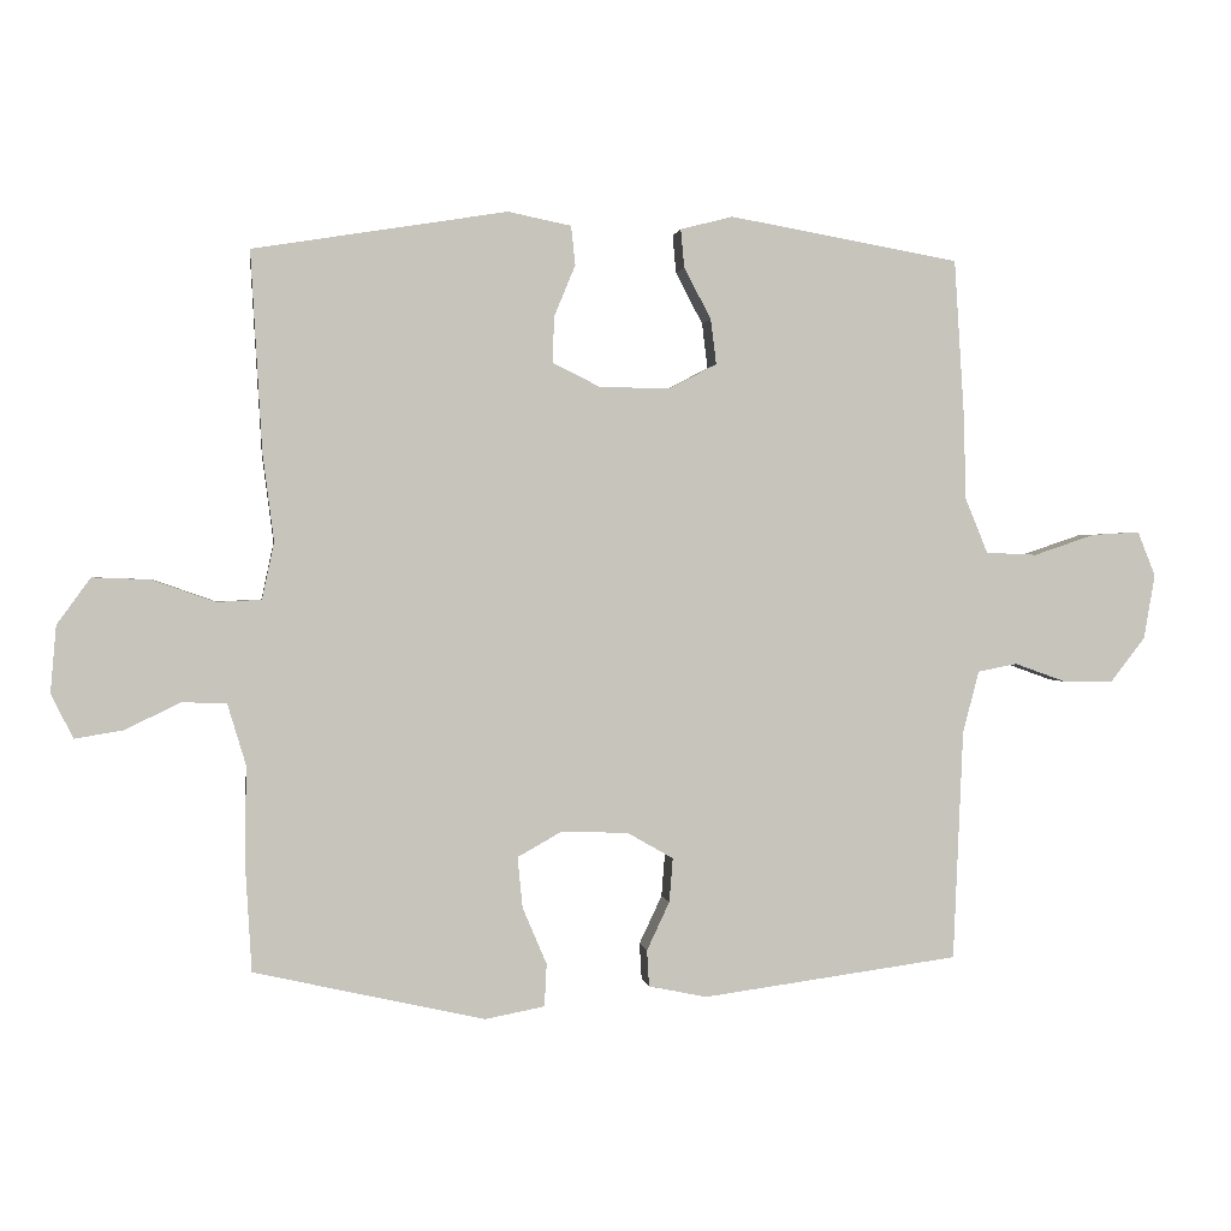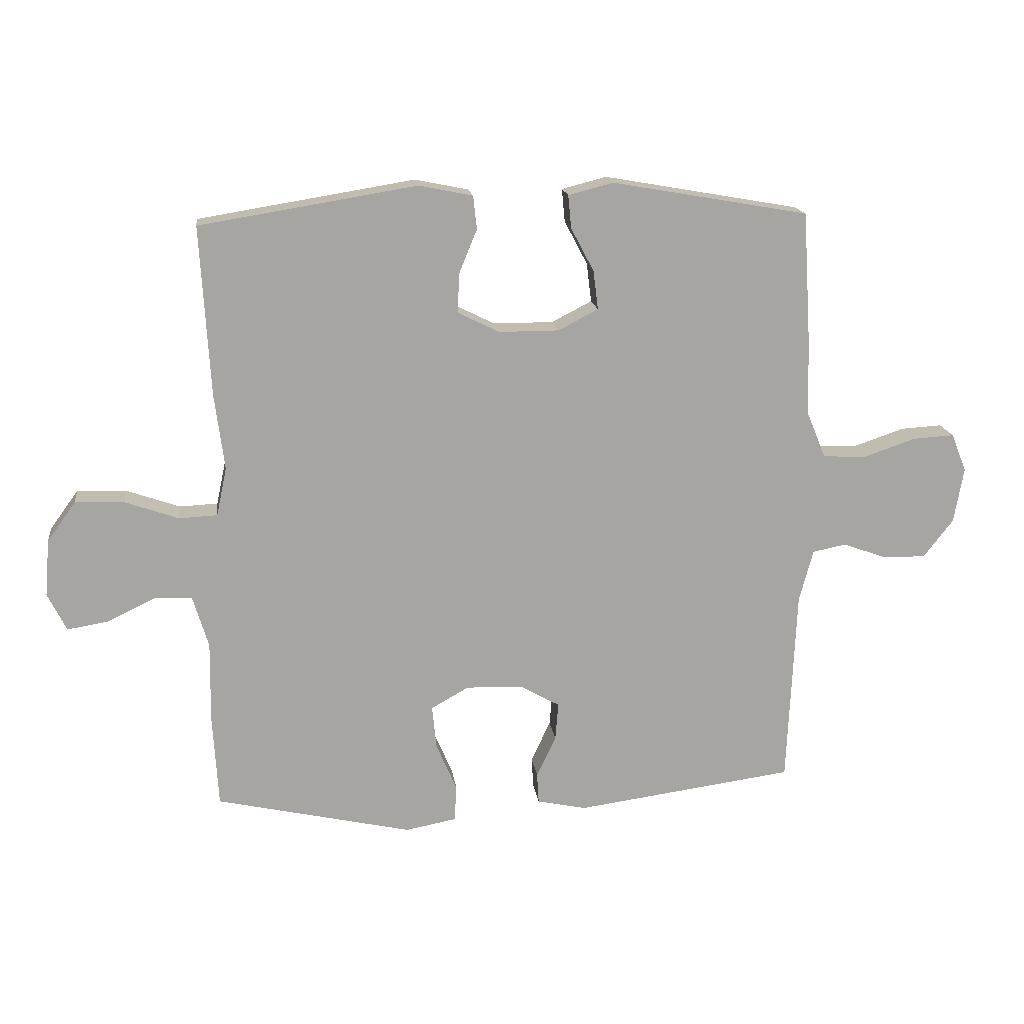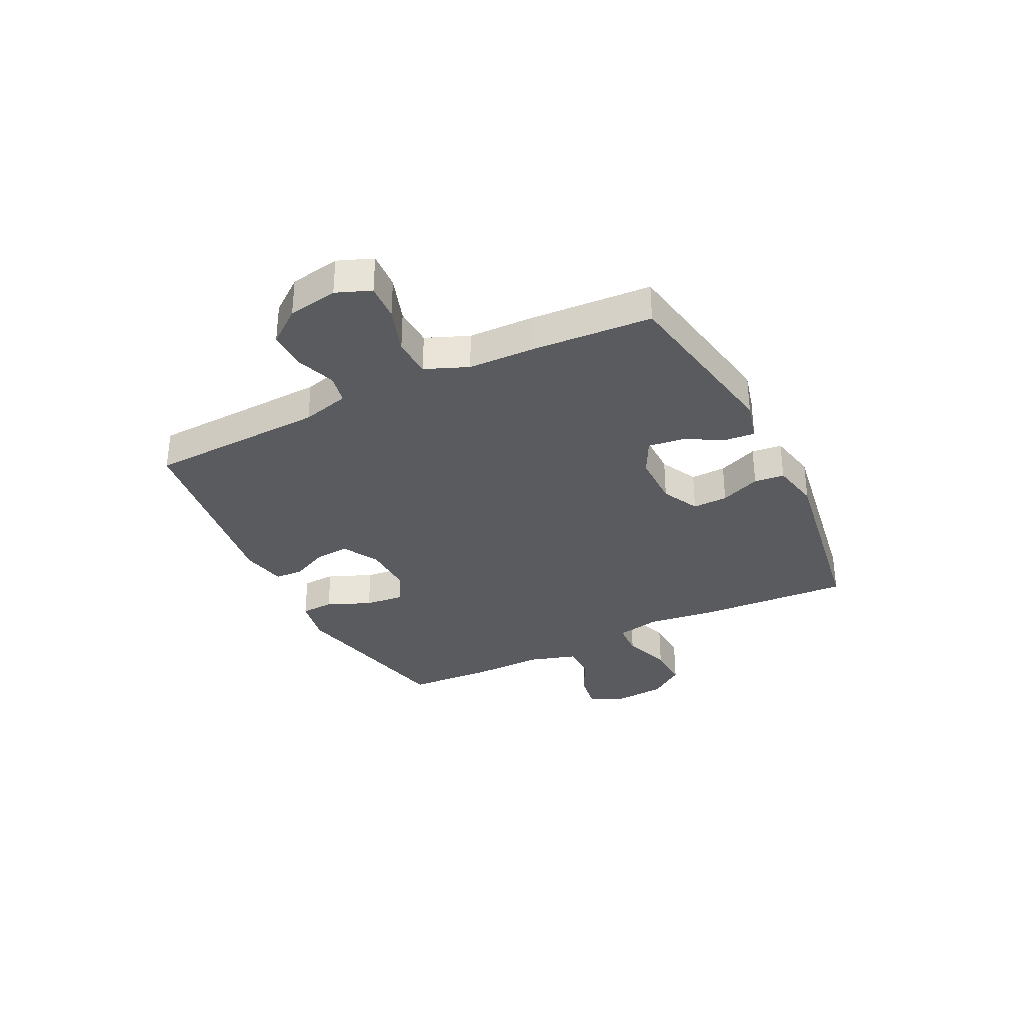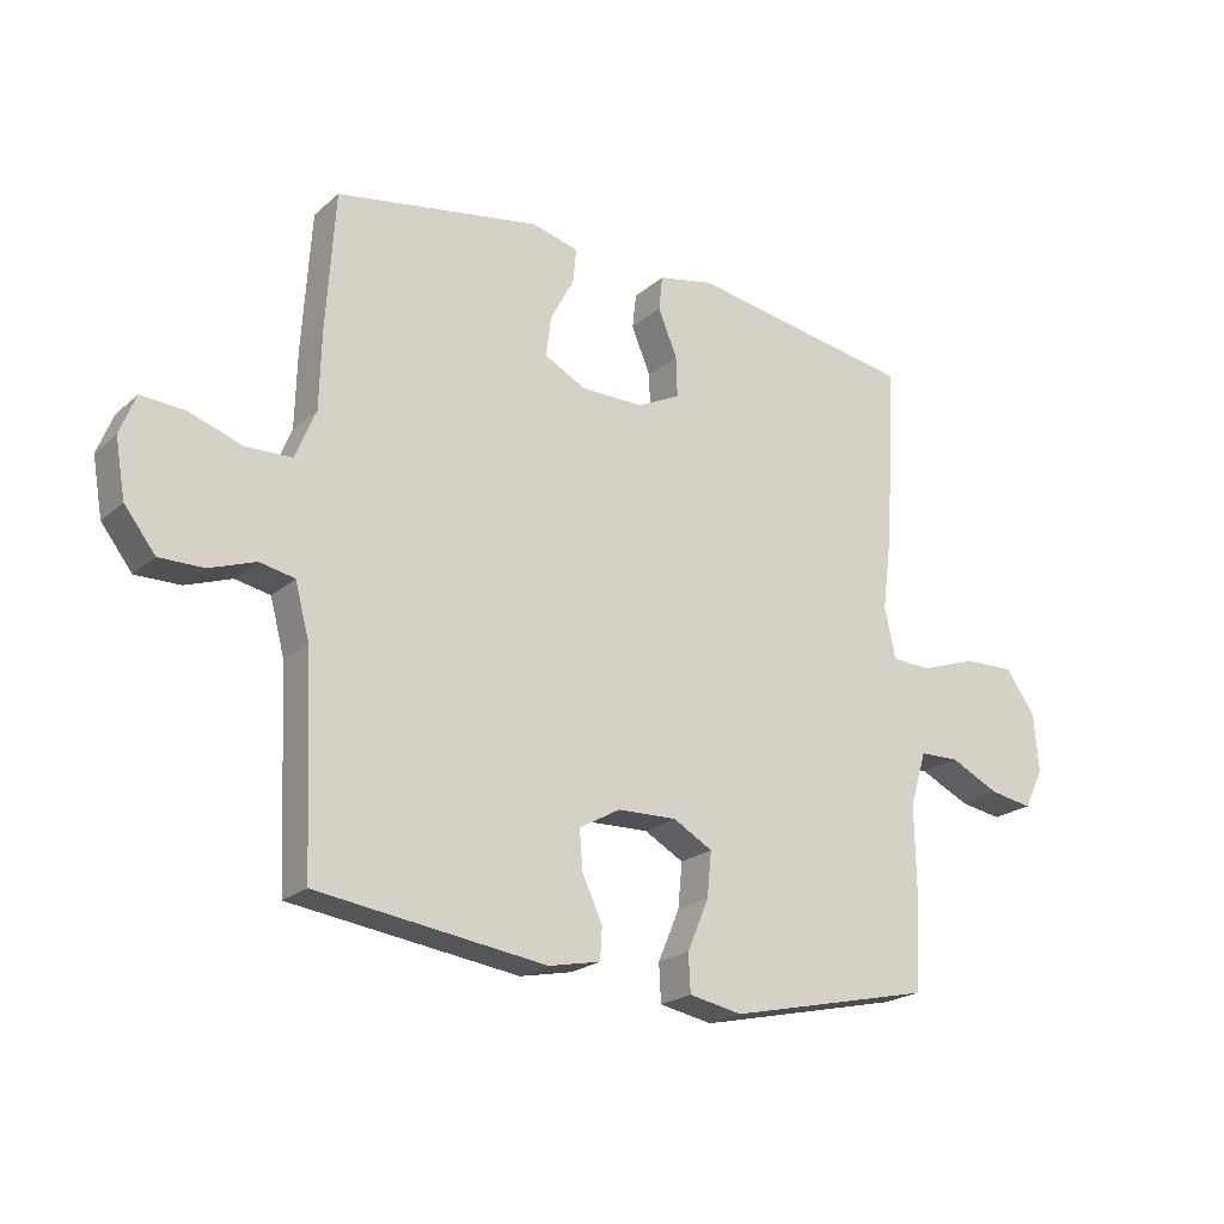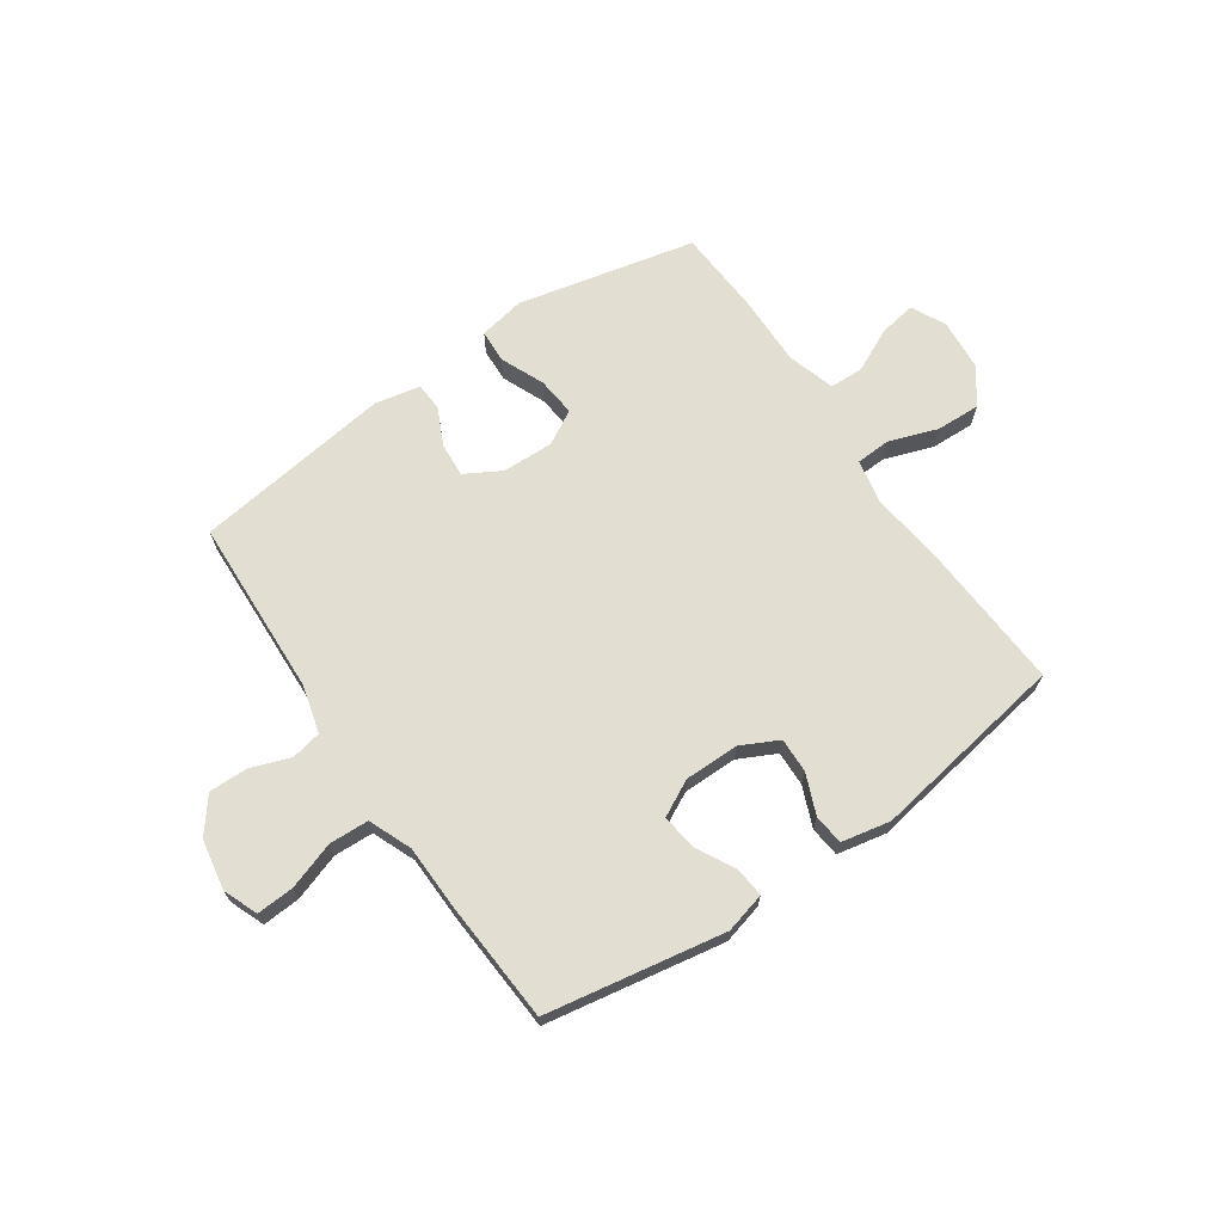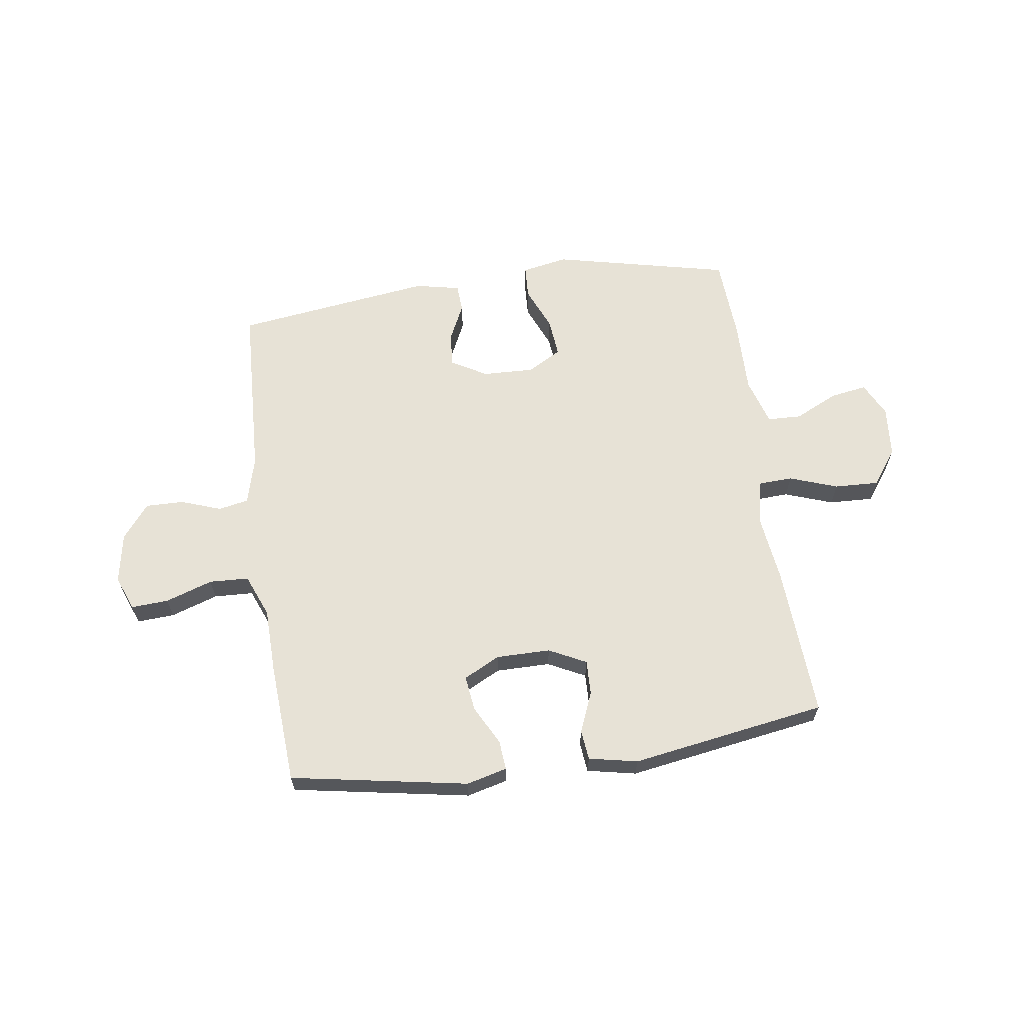
<metadata>
{"format":"obj","ext":"obj","renderer":"f3d","projection":"perspective","resolution":1024,"background":"white","views":[{"elev":1.0,"azim":171.8,"up":"+Z"},{"elev":16.5,"azim":172.7,"up":"+Z"},{"elev":-32.9,"azim":-63.6,"up":"+Y"},{"elev":-21.6,"azim":-34.3,"up":"+Z"},{"elev":67.9,"azim":-34.5,"up":"+Y"},{"elev":63.3,"azim":-8.0,"up":"+Y"}]}
</metadata>
<code>
v -0.5 0.07 -0.5
v -0.514 0.07 -0.176
v -0.537 0.07 -0.089
v -0.592 0.07 -0.078
v -0.665 0.07 -0.104
v -0.735 0.07 -0.105
v -0.784 0.07 -0.042
v -0.8 0.07 0.049
v -0.775 0.07 0.112
v -0.707 0.07 0.108
v -0.621 0.07 0.079
v -0.549 0.07 0.082
v -0.517 0.07 0.16
v -0.514 0.07 0.279
v -0.5 0.07 0.5
v -0.176 0.07 0.557
v -0.102 0.07 0.538
v -0.107 0.07 0.484
v -0.145 0.07 0.412
v -0.153 0.07 0.348
v -0.087 0.07 0.314
v 0.012 0.07 0.314
v 0.08 0.07 0.348
v 0.078 0.07 0.412
v 0.048 0.07 0.485
v 0.054 0.07 0.54
v 0.143 0.07 0.558
v 0.5 0.07 0.5
v 0.484 0.07 0.22
v 0.468 0.07 0.096
v 0.485 0.07 0.016
v 0.548 0.07 0.013
v 0.636 0.07 0.044
v 0.717 0.07 0.047
v 0.764 0.07 -0.018
v 0.772 0.07 -0.112
v 0.741 0.07 -0.174
v 0.674 0.07 -0.163
v 0.595 0.07 -0.125
v 0.533 0.07 -0.127
v 0.507 0.07 -0.213
v 0.509 0.07 -0.347
v 0.5 0.07 -0.5
v 0.176 0.07 -0.573
v 0.092 0.07 -0.557
v 0.089 0.07 -0.497
v 0.123 0.07 -0.417
v 0.13 0.07 -0.346
v 0.068 0.07 -0.311
v -0.026 0.07 -0.314
v -0.091 0.07 -0.351
v -0.086 0.07 -0.413
v -0.054 0.07 -0.481
v -0.057 0.07 -0.532
v -0.139 0.07 -0.549
v -0.5 0 -0.5
v -0.514 0 -0.176
v -0.537 0 -0.089
v -0.592 0 -0.078
v -0.665 0 -0.104
v -0.735 0 -0.105
v -0.784 0 -0.042
v -0.8 0 0.049
v -0.775 0 0.112
v -0.707 0 0.108
v -0.621 0 0.079
v -0.549 0 0.082
v -0.517 0 0.16
v -0.514 0 0.279
v -0.5 0 0.5
v -0.176 0 0.557
v -0.102 0 0.538
v -0.107 0 0.484
v -0.145 0 0.412
v -0.153 0 0.348
v -0.087 0 0.314
v 0.012 0 0.314
v 0.08 0 0.348
v 0.078 0 0.412
v 0.048 0 0.485
v 0.054 0 0.54
v 0.143 0 0.558
v 0.5 0 0.5
v 0.484 0 0.22
v 0.468 0 0.096
v 0.485 0 0.016
v 0.548 0 0.013
v 0.636 0 0.044
v 0.717 0 0.047
v 0.764 0 -0.018
v 0.772 0 -0.112
v 0.741 0 -0.174
v 0.674 0 -0.163
v 0.595 0 -0.125
v 0.533 0 -0.127
v 0.507 0 -0.213
v 0.509 0 -0.347
v 0.5 0 -0.5
v 0.176 0 -0.573
v 0.092 0 -0.557
v 0.089 0 -0.497
v 0.123 0 -0.417
v 0.13 0 -0.346
v 0.068 0 -0.311
v -0.026 0 -0.314
v -0.091 0 -0.351
v -0.086 0 -0.413
v -0.054 0 -0.481
v -0.057 0 -0.532
v -0.139 0 -0.549
f 52 53 54 55
f 51 52 55 1
f 50 51 1 2
f 49 50 2 3
f 44 45 46 47
f 44 47 48
f 41 42 43 44
f 40 41 44 48
f 36 37 38 39
f 36 39 40
f 35 36 40
f 32 33 34 35
f 31 32 35 40
f 27 28 29 30
f 27 30 31
f 24 25 26 27
f 23 24 27 31
f 22 23 31 40
f 16 17 18 19
f 16 19 20
f 13 14 15 16
f 12 13 16 20
f 8 9 10 11
f 8 11 12
f 7 8 12
f 4 5 6 7
f 4 7 12
f 3 4 12 20
f 22 40 48 49
f 21 22 49 3
f 3 20 21
f 110 109 108 107
f 56 110 107 106
f 57 56 106 105
f 58 57 105 104
f 102 101 100 99
f 103 102 99
f 99 98 97 96
f 103 99 96 95
f 94 93 92 91
f 95 94 91
f 95 91 90
f 90 89 88 87
f 95 90 87 86
f 85 84 83 82
f 86 85 82
f 82 81 80 79
f 86 82 79 78
f 95 86 78 77
f 74 73 72 71
f 75 74 71
f 71 70 69 68
f 75 71 68 67
f 66 65 64 63
f 67 66 63
f 67 63 62
f 62 61 60 59
f 67 62 59
f 75 67 59 58
f 104 103 95 77
f 58 104 77 76
f 76 75 58
f 1 56 57 2
f 2 57 58 3
f 3 58 59 4
f 4 59 60 5
f 5 60 61 6
f 6 61 62 7
f 7 62 63 8
f 8 63 64 9
f 9 64 65 10
f 10 65 66 11
f 11 66 67 12
f 12 67 68 13
f 13 68 69 14
f 14 69 70 15
f 15 70 71 16
f 16 71 72 17
f 17 72 73 18
f 18 73 74 19
f 19 74 75 20
f 20 75 76 21
f 21 76 77 22
f 22 77 78 23
f 23 78 79 24
f 24 79 80 25
f 25 80 81 26
f 26 81 82 27
f 27 82 83 28
f 28 83 84 29
f 29 84 85 30
f 30 85 86 31
f 31 86 87 32
f 32 87 88 33
f 33 88 89 34
f 34 89 90 35
f 35 90 91 36
f 36 91 92 37
f 37 92 93 38
f 38 93 94 39
f 39 94 95 40
f 40 95 96 41
f 41 96 97 42
f 42 97 98 43
f 43 98 99 44
f 44 99 100 45
f 45 100 101 46
f 46 101 102 47
f 47 102 103 48
f 48 103 104 49
f 49 104 105 50
f 50 105 106 51
f 51 106 107 52
f 52 107 108 53
f 53 108 109 54
f 54 109 110 55
f 55 110 56 1

</code>
